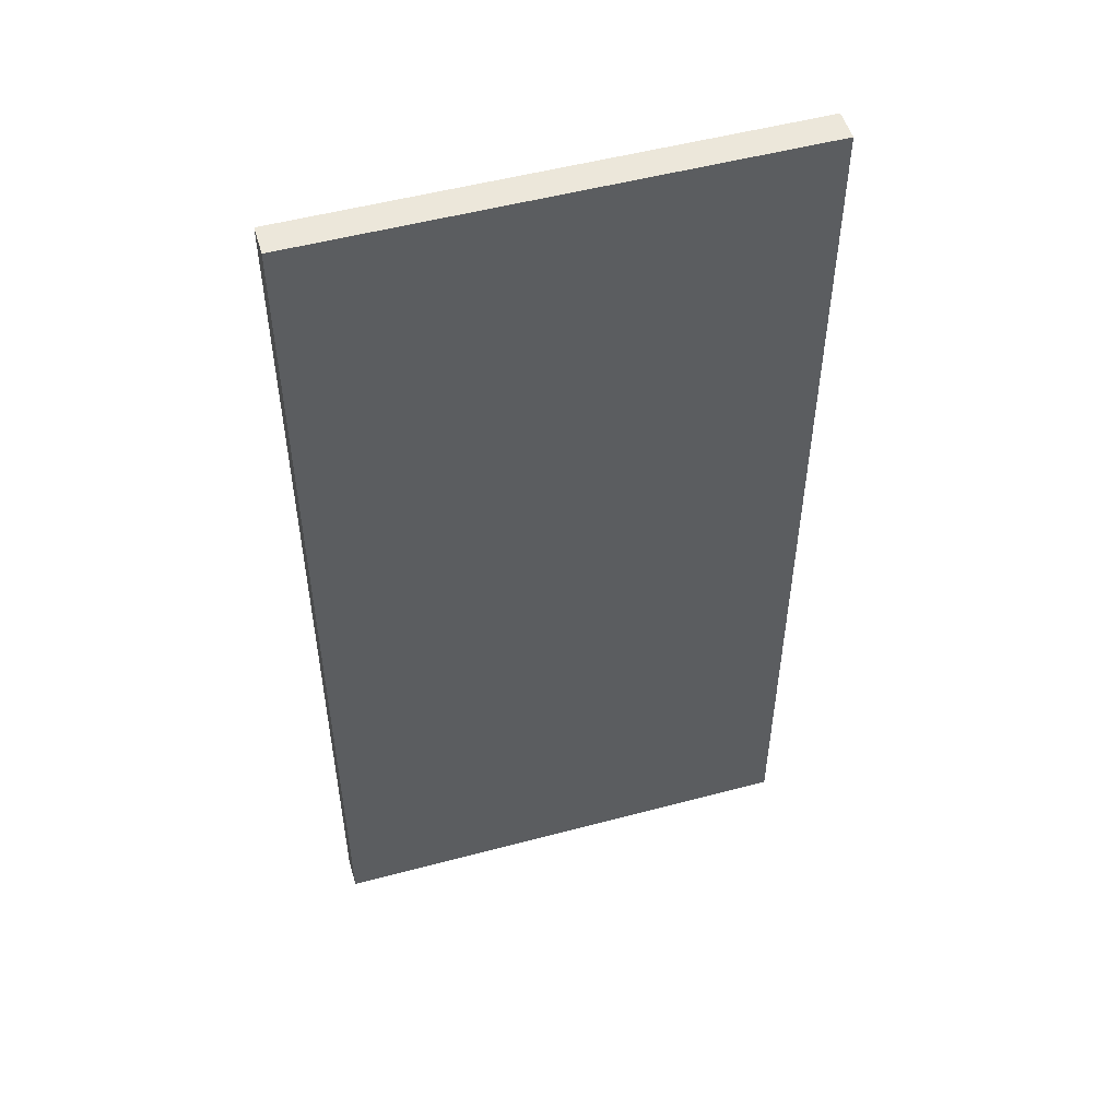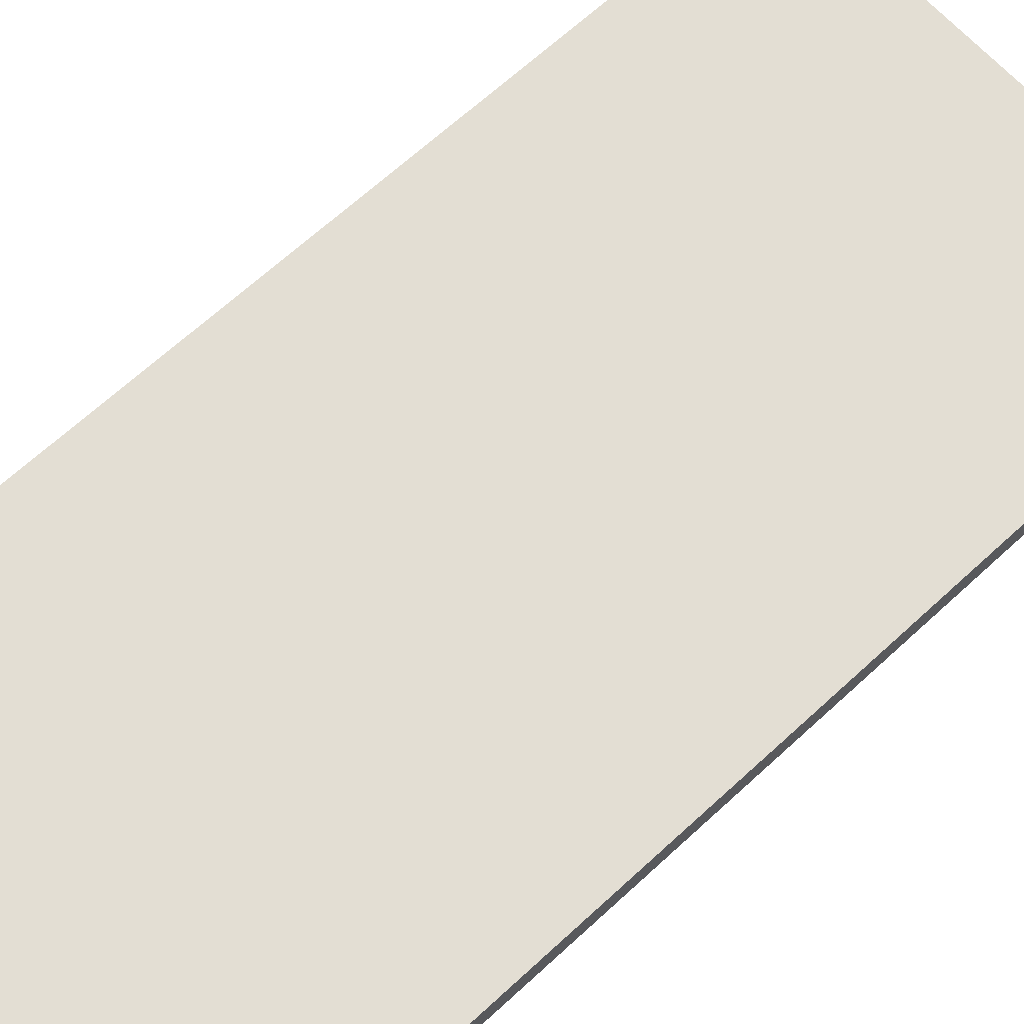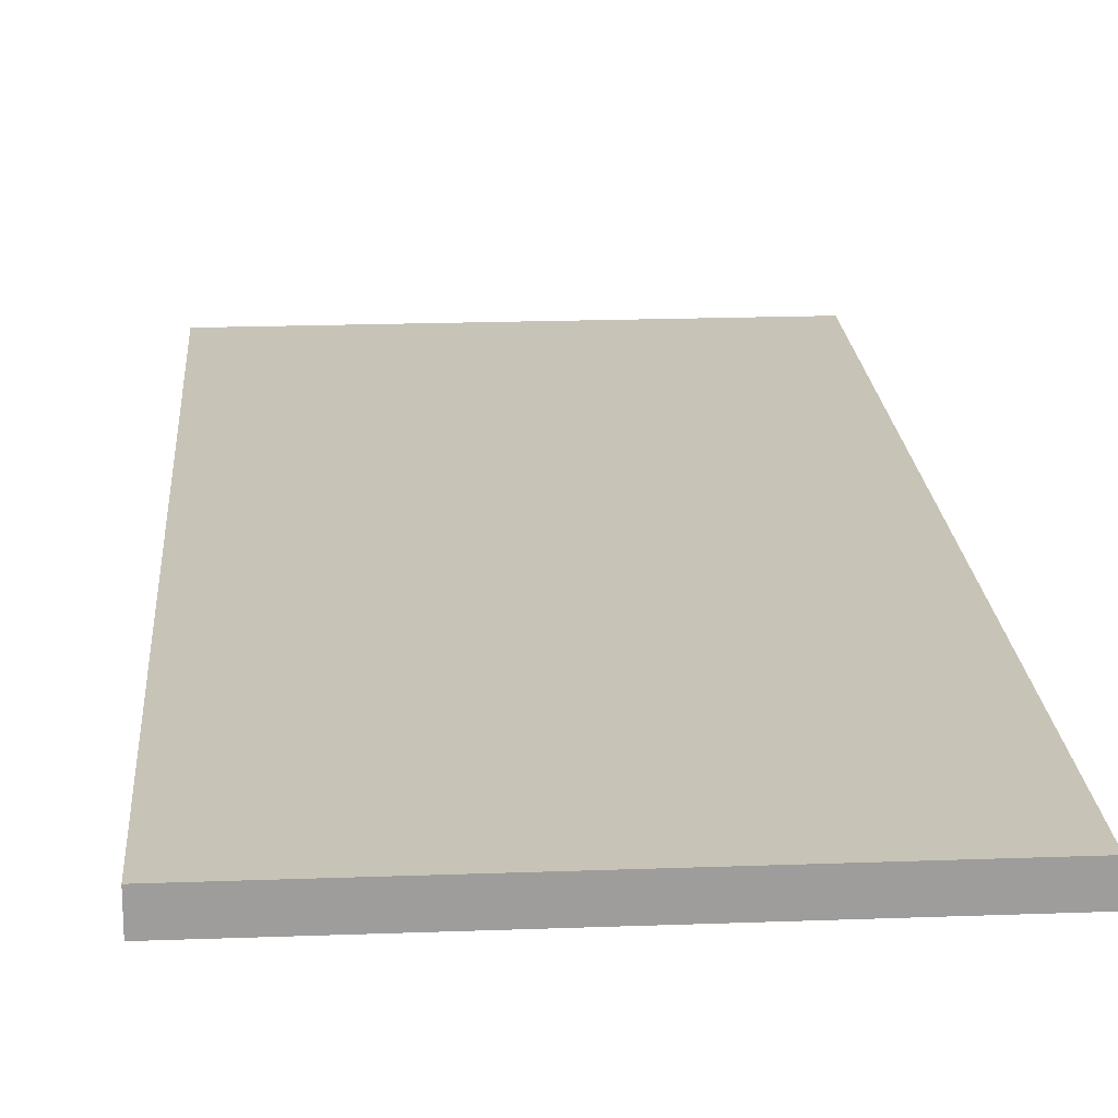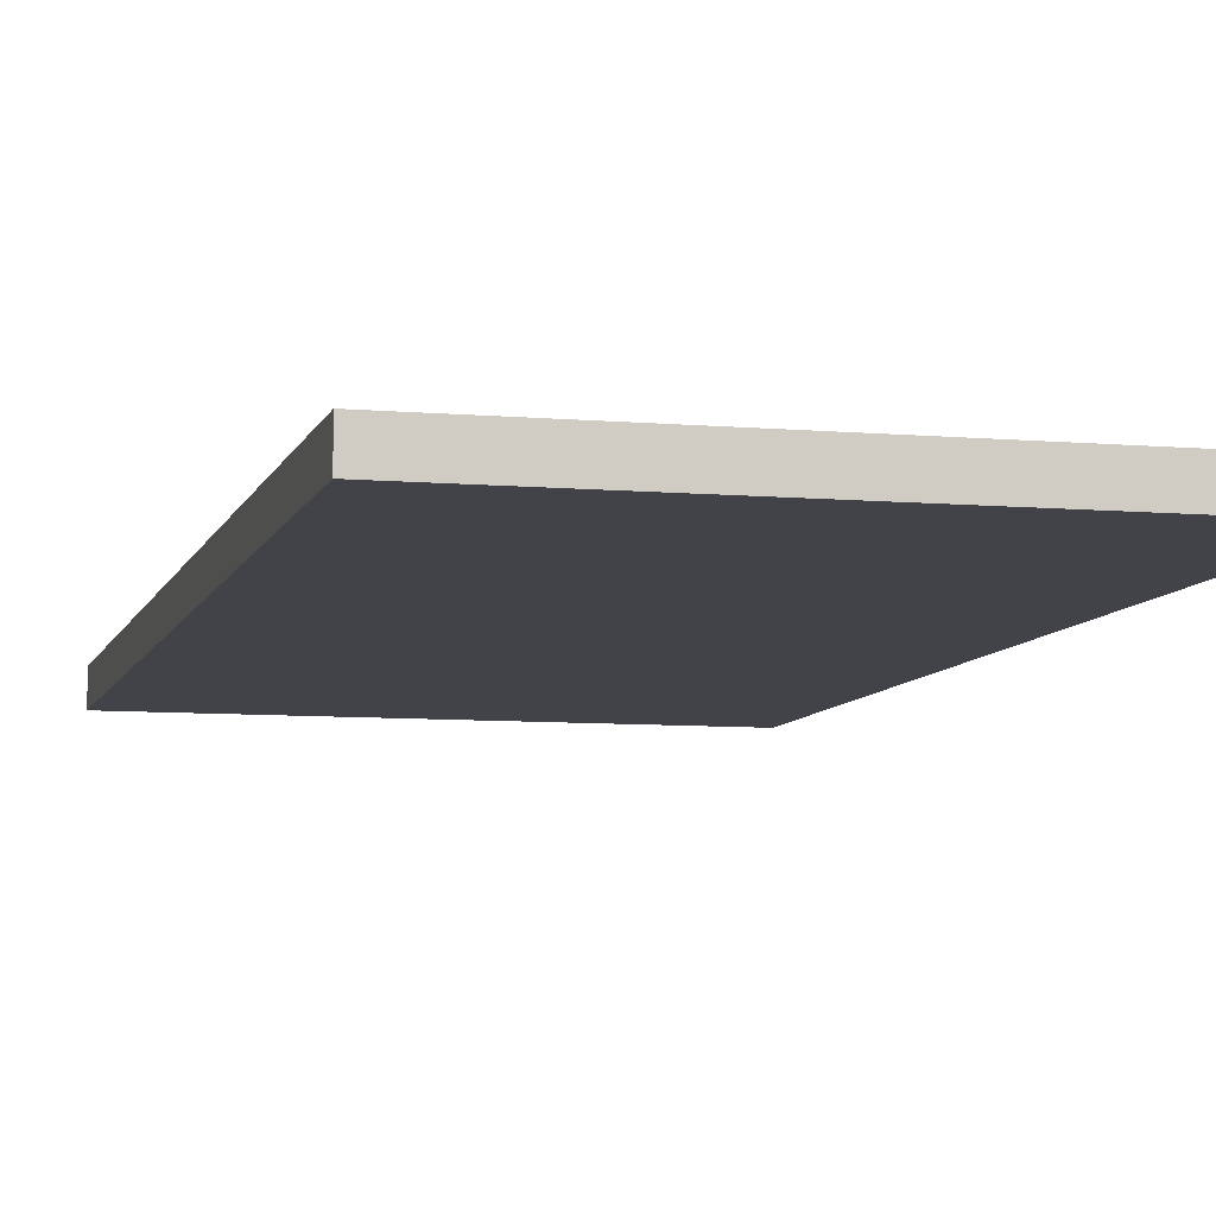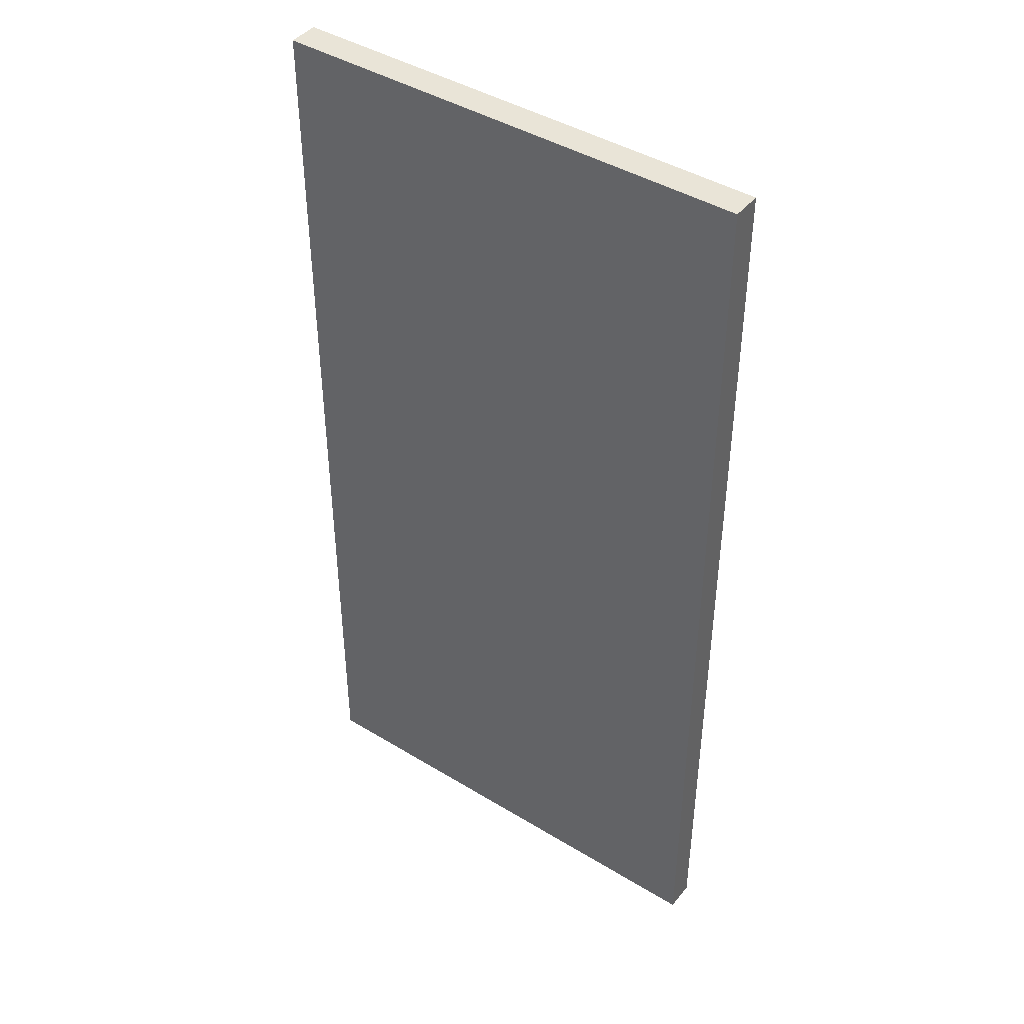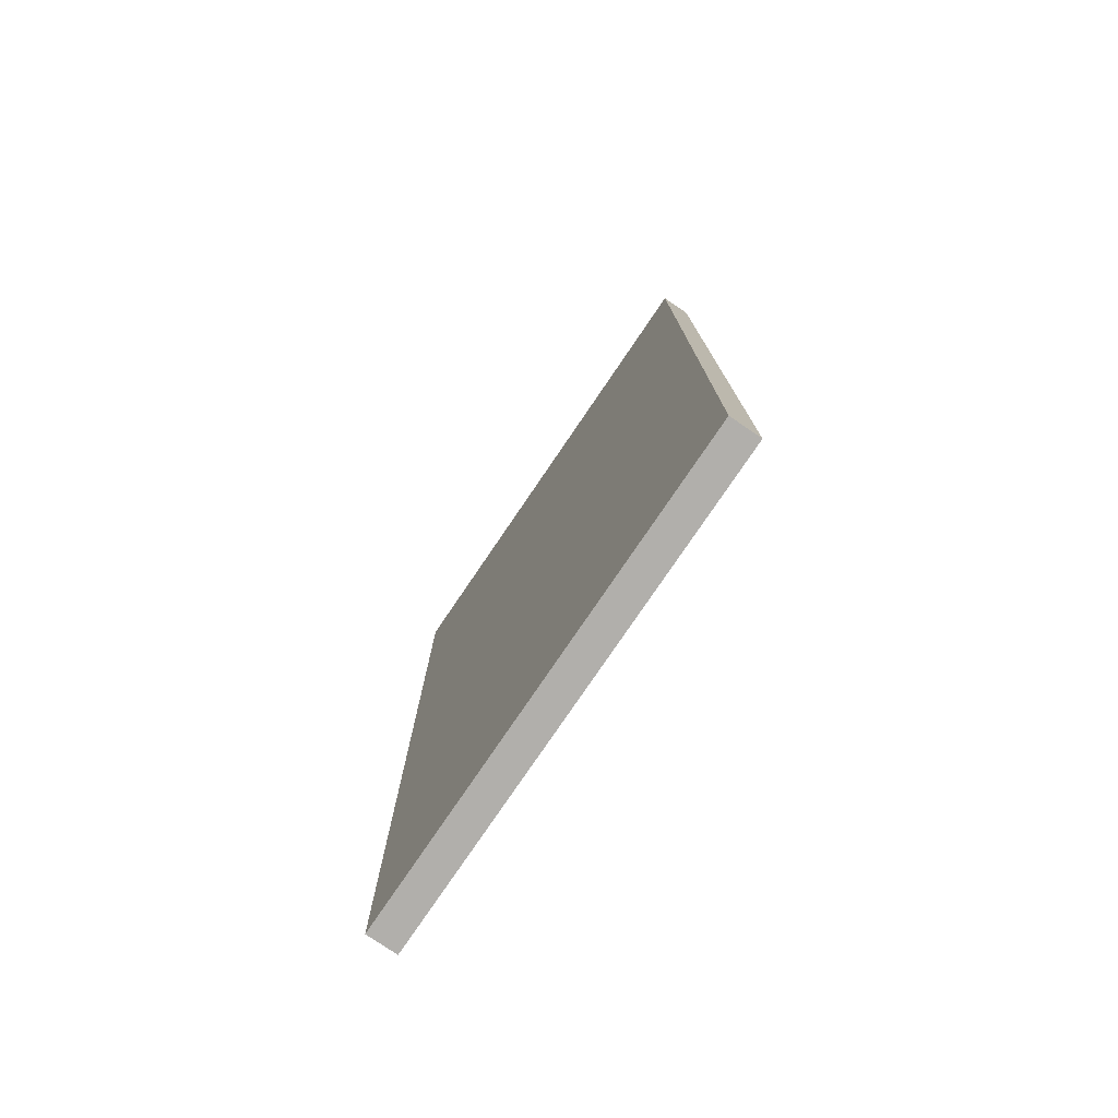
<metadata>
{"format":"obj","ext":"obj","renderer":"f3d","projection":"perspective","resolution":1024,"background":"white","views":[{"elev":51.9,"azim":-16.1,"up":"+Y"},{"elev":67.3,"azim":-132.6,"up":"+Z"},{"elev":19.8,"azim":176.1,"up":"+Z"},{"elev":-7.6,"azim":-14.1,"up":"+Z"},{"elev":43.2,"azim":35.8,"up":"+Y"},{"elev":-78.1,"azim":-124.2,"up":"+Y"}]}
</metadata>
<code>
o Door_Cube.002
v -0.5 -0.5 -0.4375
v -0.5 1.5 -0.4375
v -0.5 -0.5 -0.5
v -0.5 1.5 -0.5
v 0.5 -0.5 -0.4375
v 0.5 1.5 -0.4375
v 0.5 -0.5 -0.5
v 0.5 1.5 -0.5
f 1 2 4 3
f 3 4 8 7
f 7 8 6 5
f 5 6 2 1
f 3 7 5 1
f 8 4 2 6

</code>
